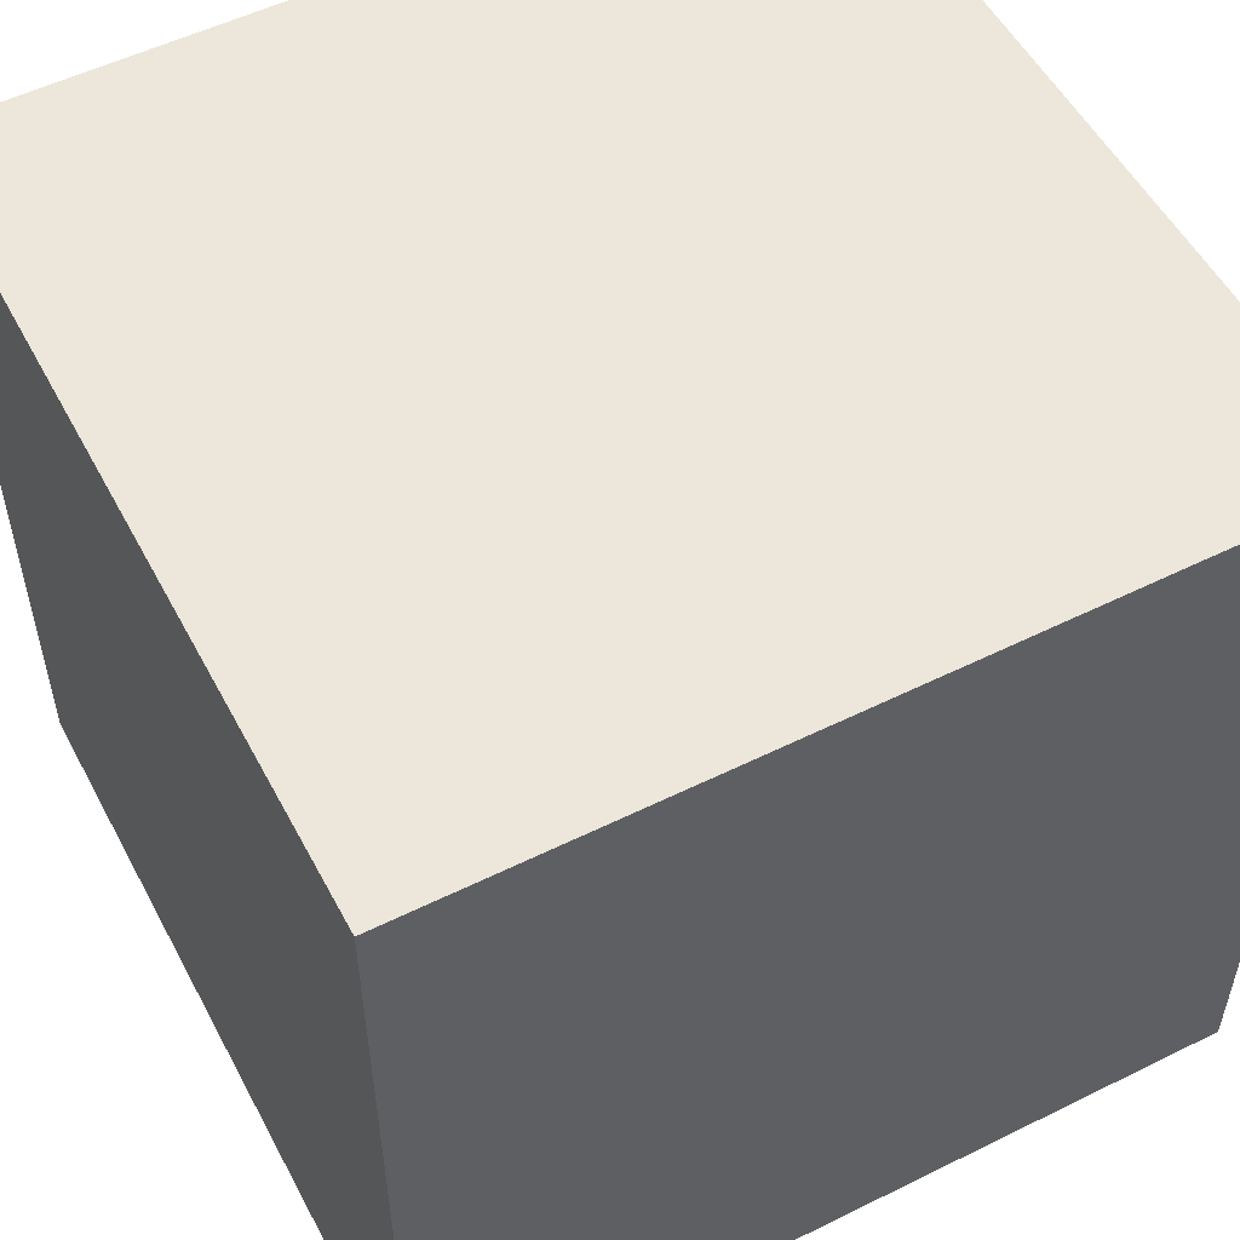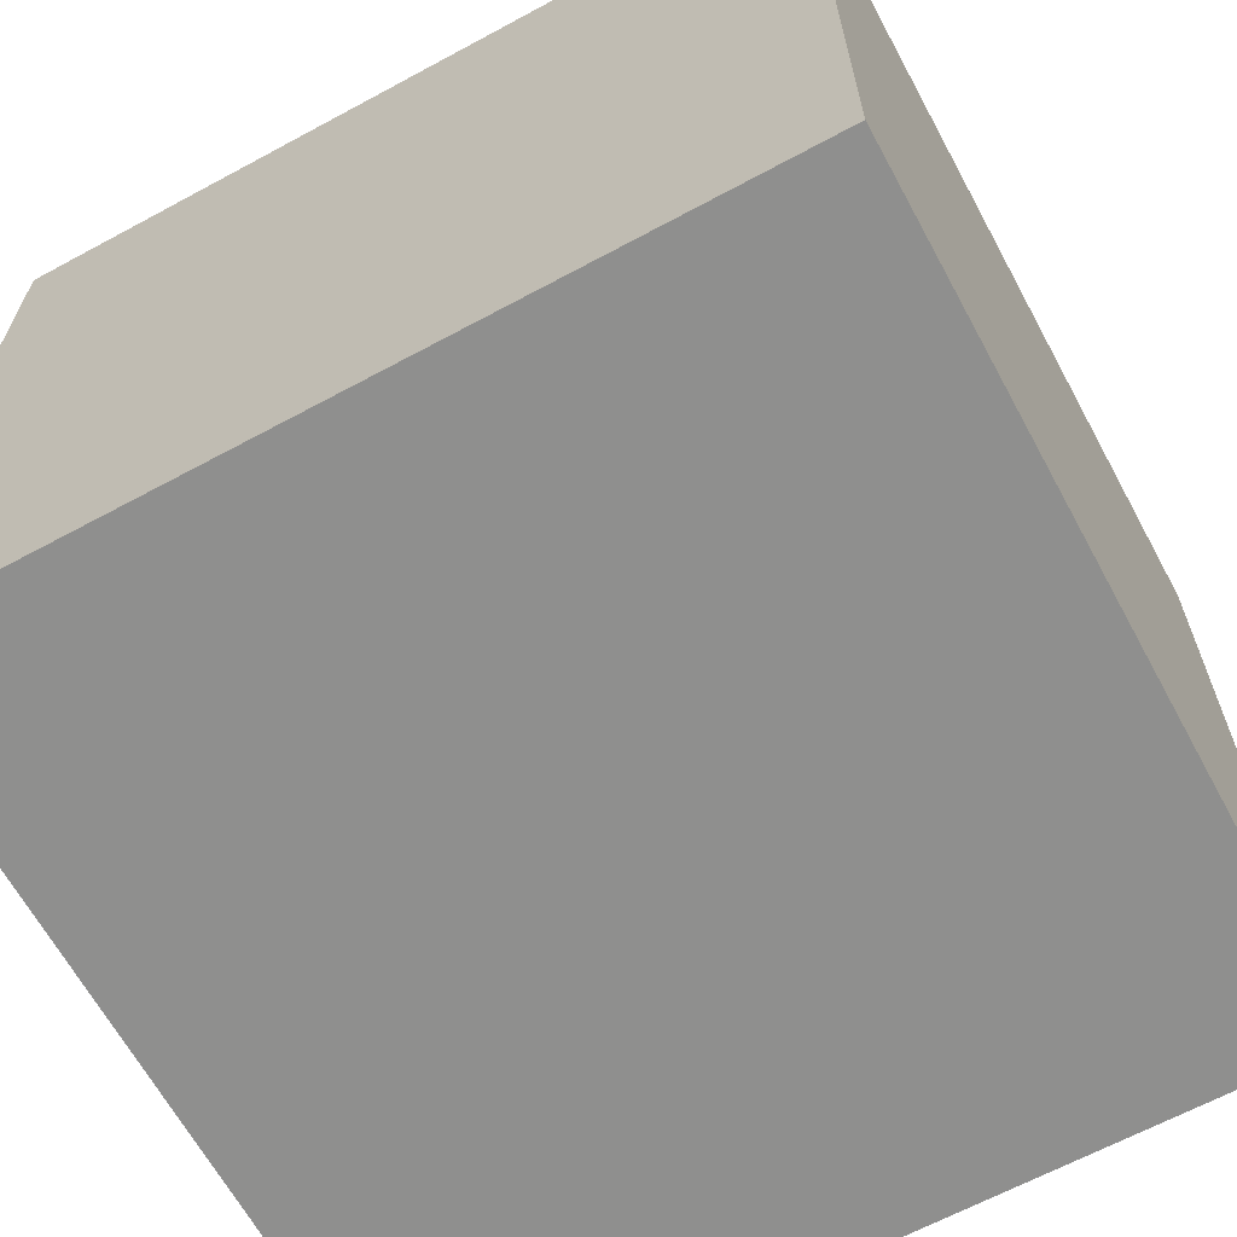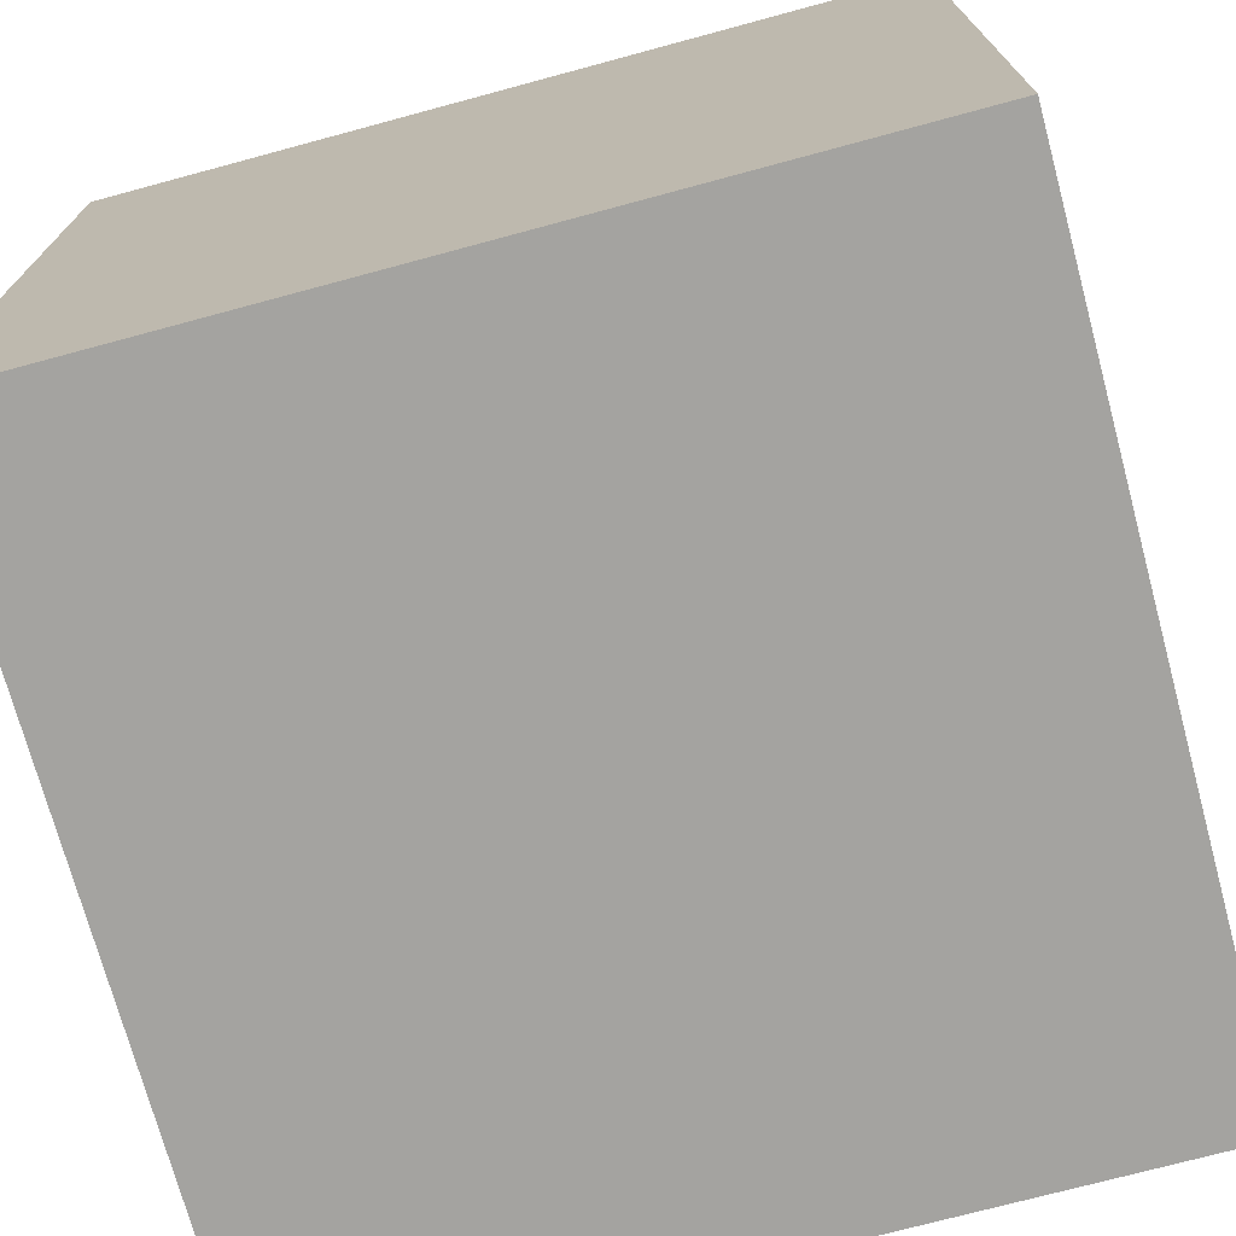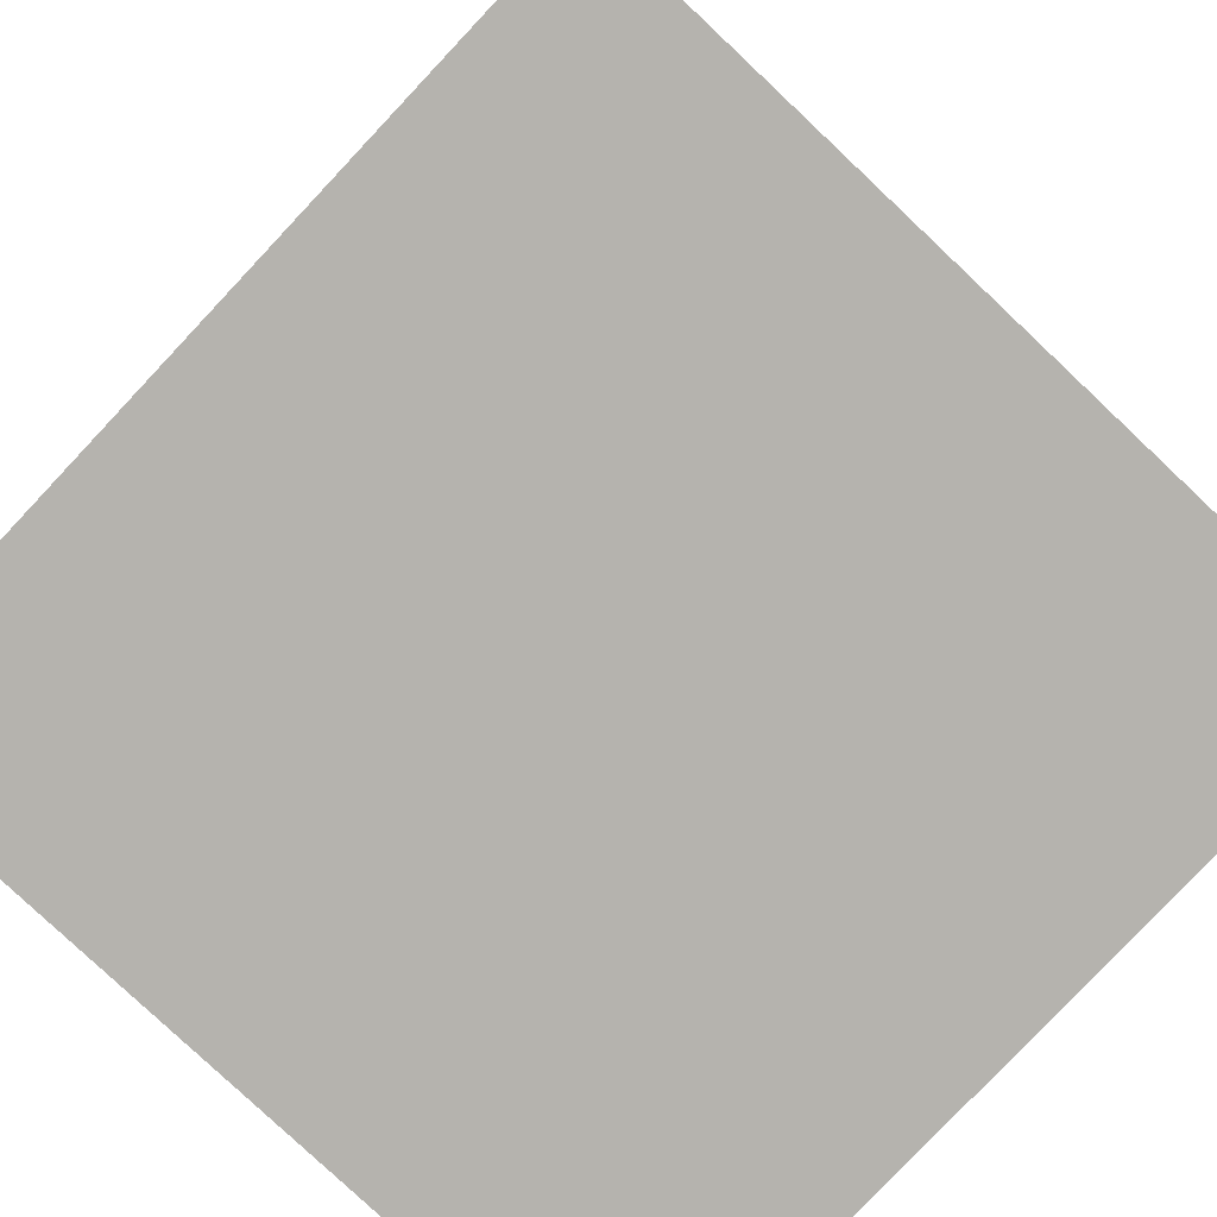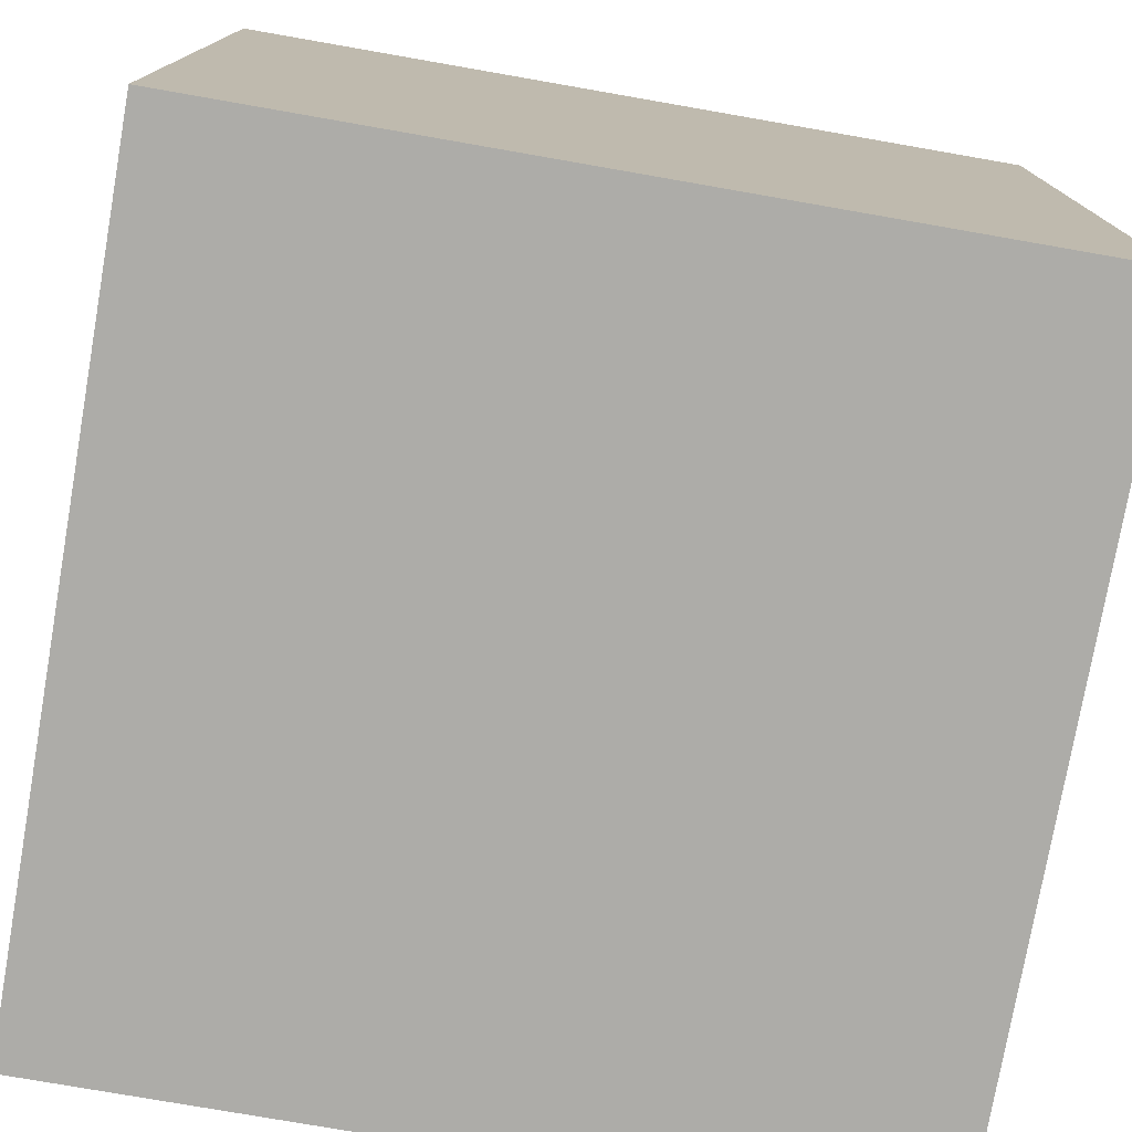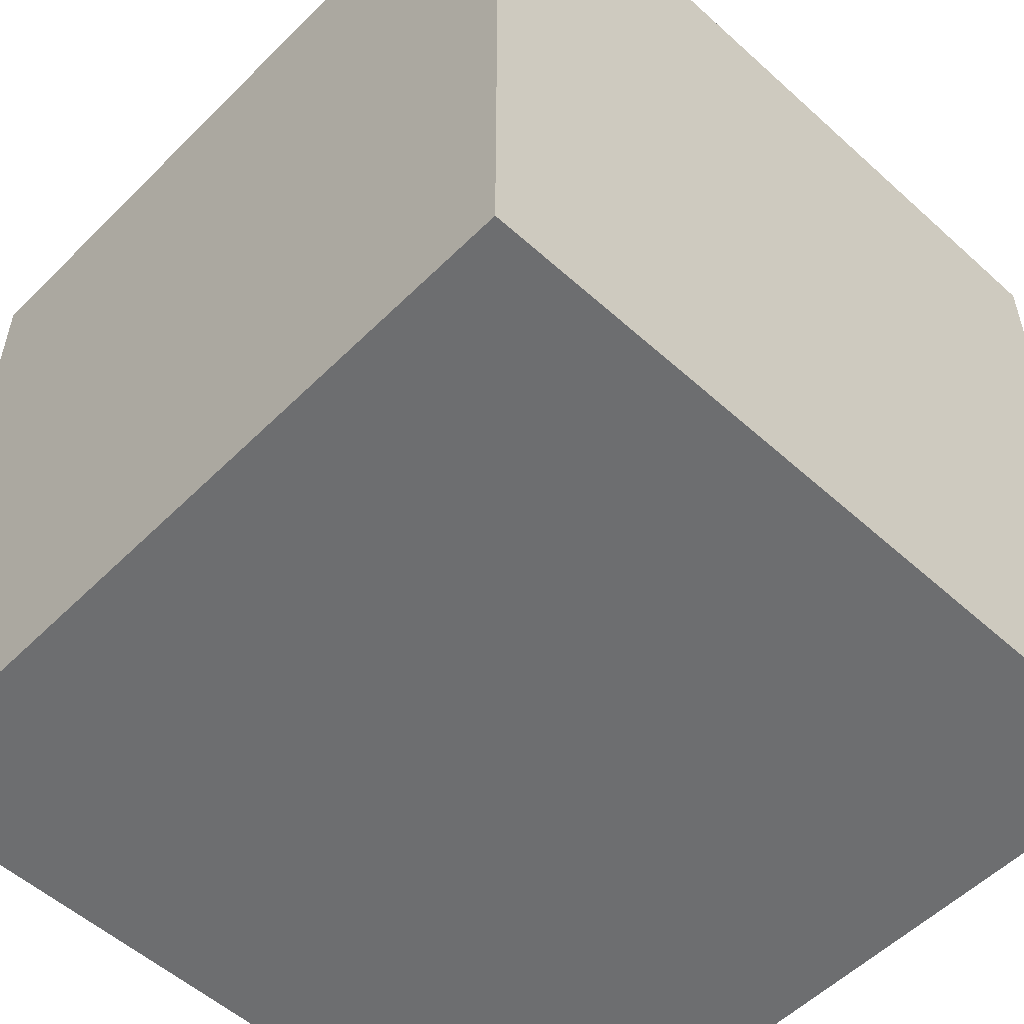
<metadata>
{"format":"obj","ext":"obj","renderer":"f3d","projection":"perspective","resolution":1024,"background":"white","views":[{"elev":53.9,"azim":152.3,"up":"+Y"},{"elev":-65.2,"azim":118.5,"up":"+Y"},{"elev":-73.0,"azim":105.1,"up":"+Z"},{"elev":-80.0,"azim":46.7,"up":"+Y"},{"elev":-76.7,"azim":80.1,"up":"+Z"},{"elev":-54.3,"azim":136.3,"up":"+Z"}]}
</metadata>
<code>
o cube
v -1 -1 0
v 1 -1 0
v 1 1 0
v -1 1 0
v -1 -1 2
v 1 -1 2
v 1 1 2
v -1 1 2
f 4 3 2 1
f 2 6 5 1
f 3 7 6 2
f 4 8 7 3
f 1 5 8 4
f 6 7 8 5

</code>
